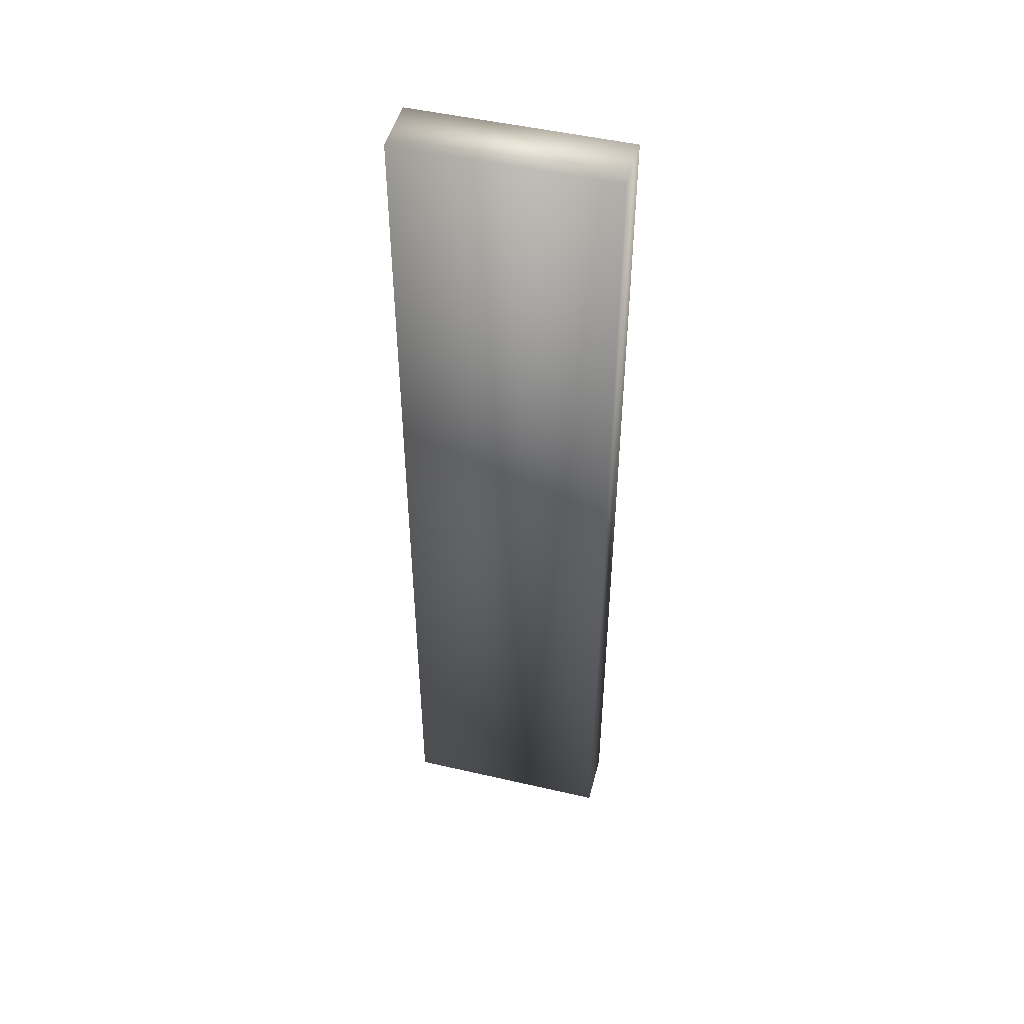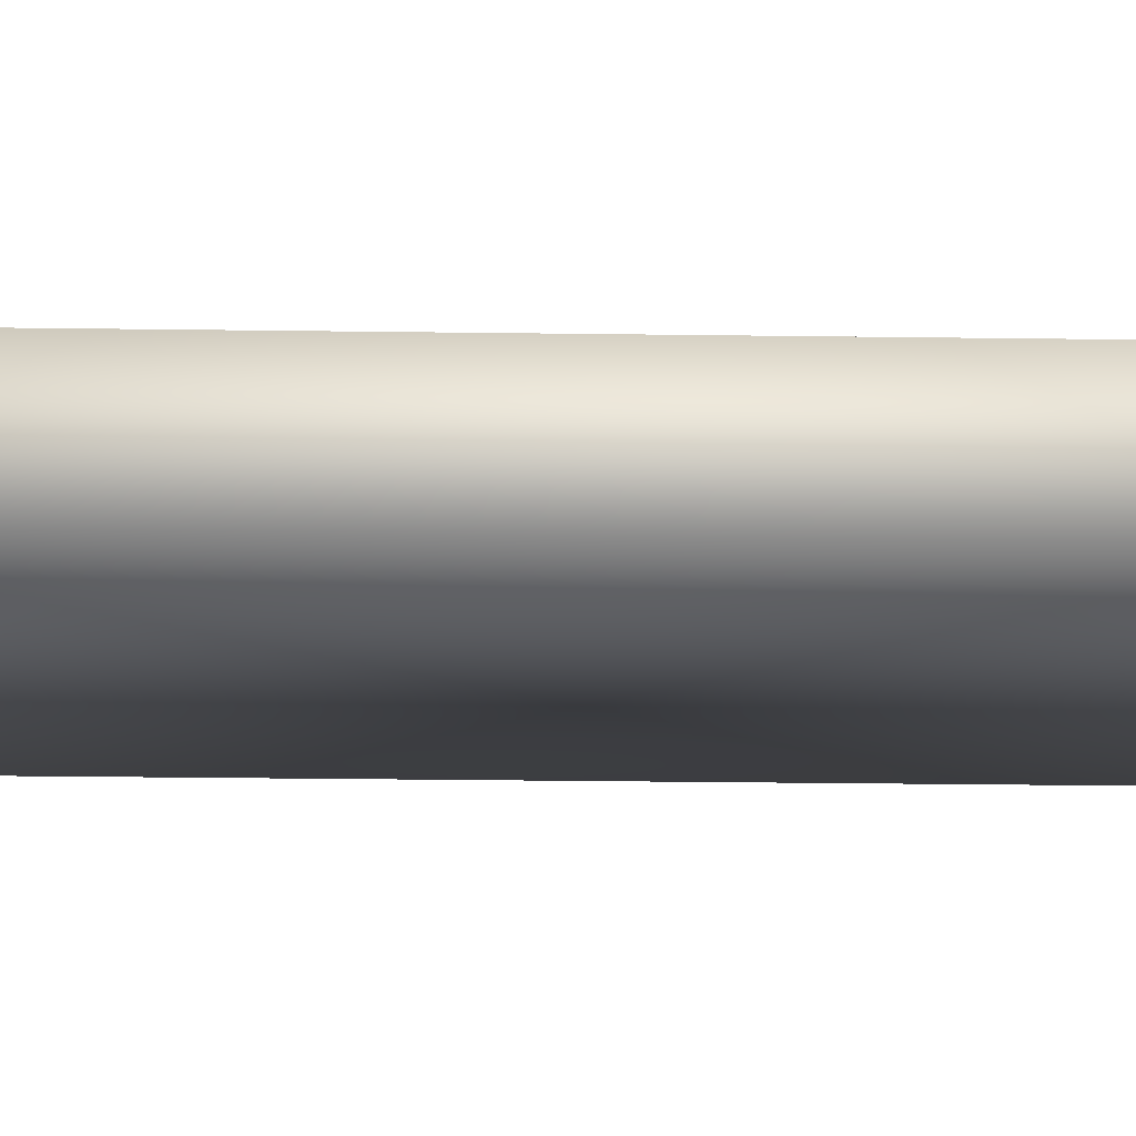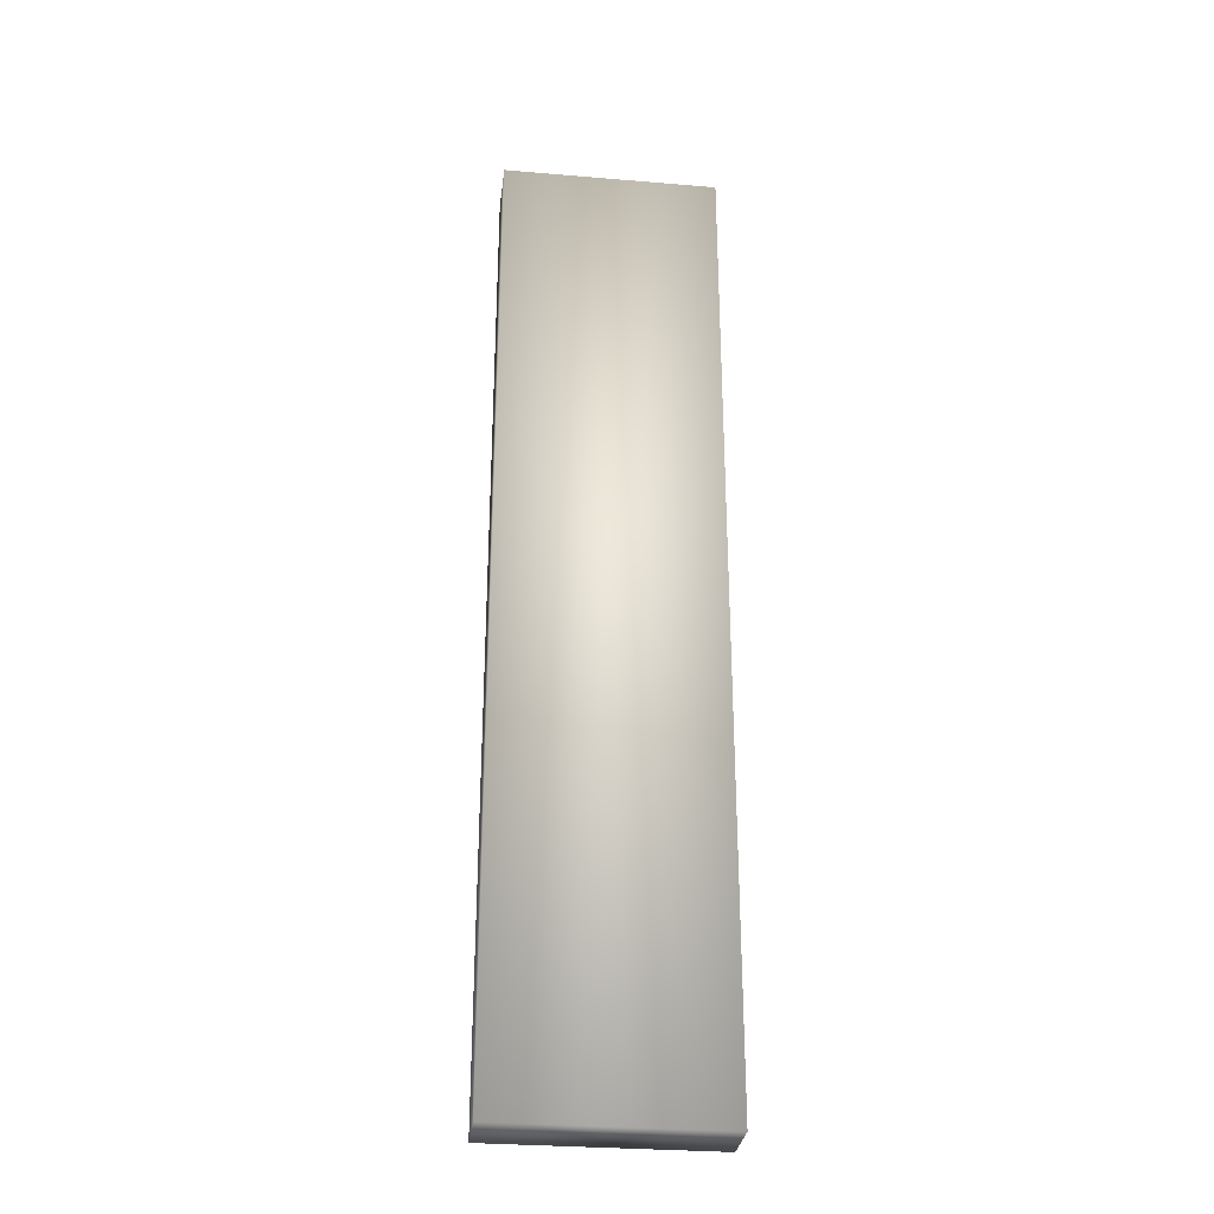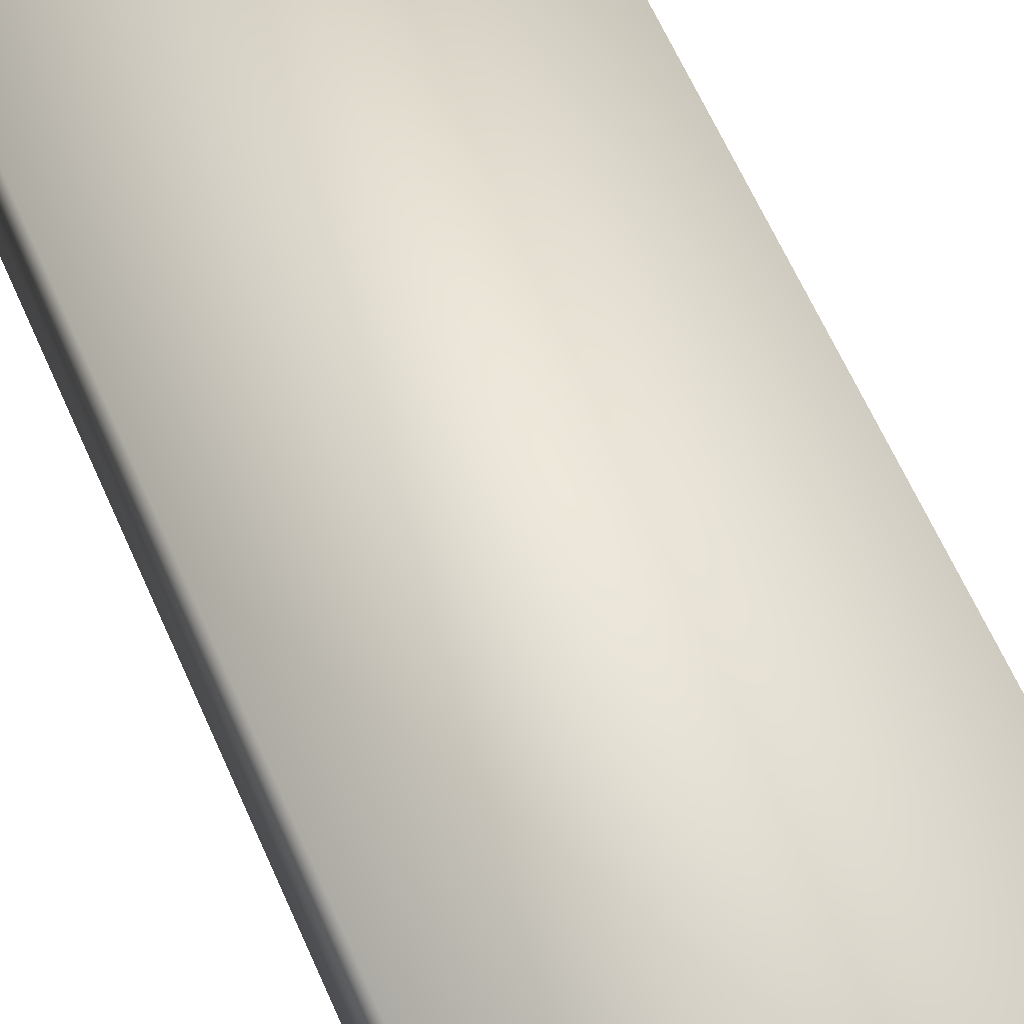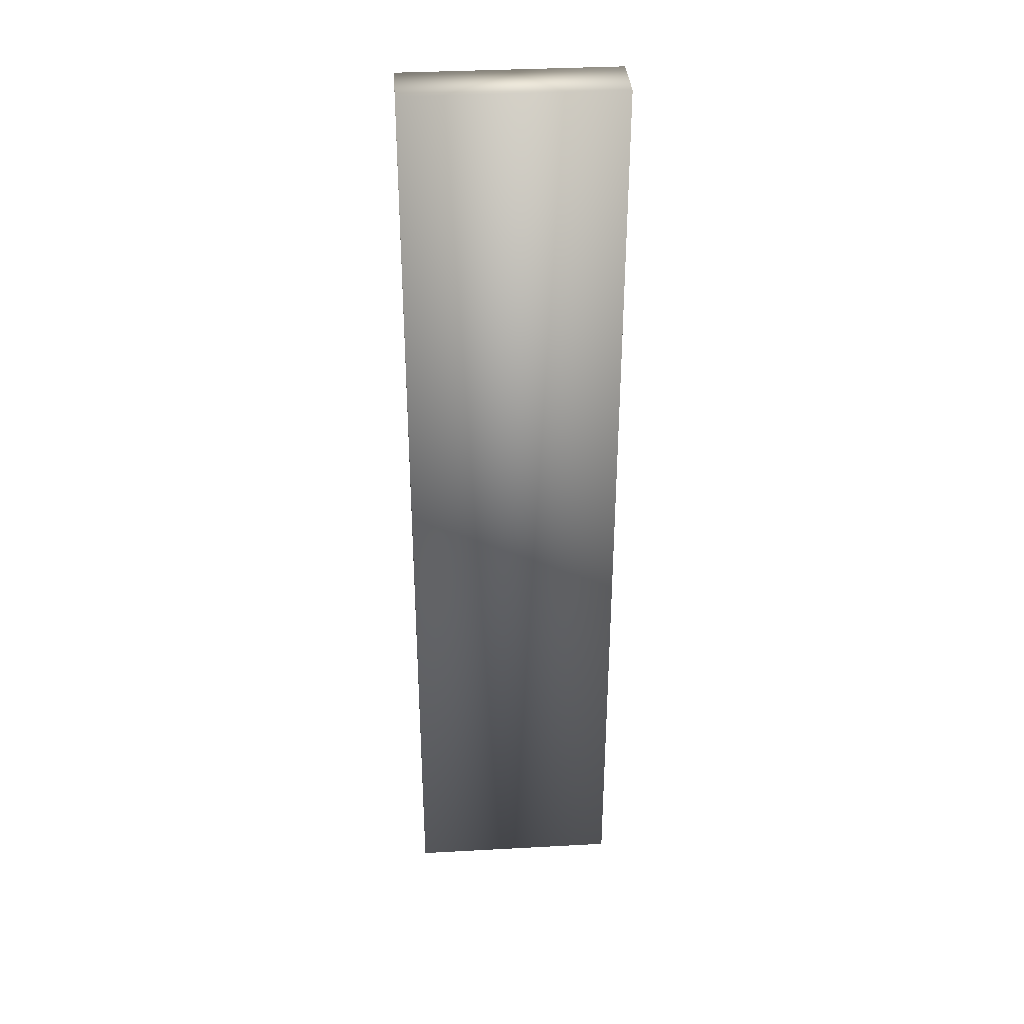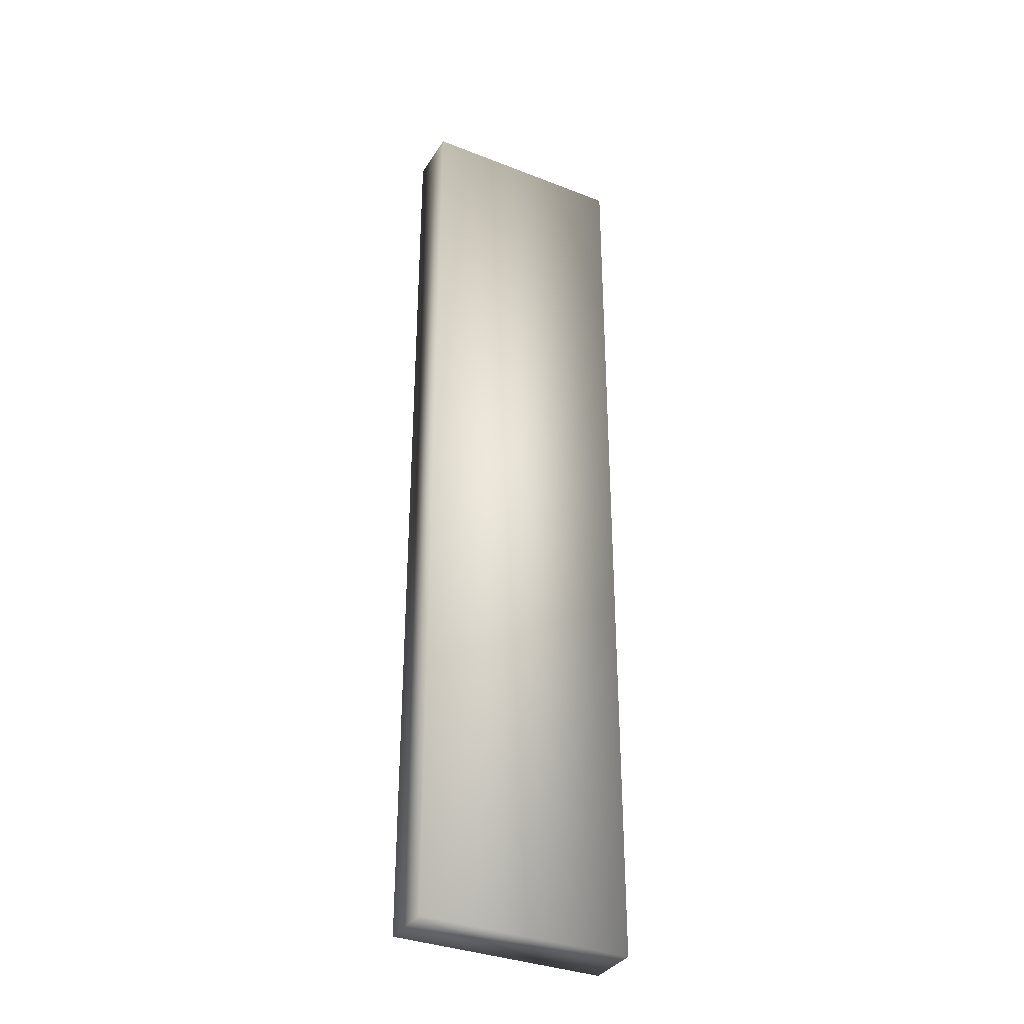
<metadata>
{"format":"obj","ext":"obj","renderer":"f3d","projection":"perspective","resolution":1024,"background":"white","views":[{"elev":49.0,"azim":-165.6,"up":"+Y"},{"elev":-18.9,"azim":88.3,"up":"+Z"},{"elev":-30.6,"azim":-6.9,"up":"+Y"},{"elev":52.7,"azim":-21.4,"up":"+Z"},{"elev":35.9,"azim":175.9,"up":"+Y"},{"elev":-34.7,"azim":152.3,"up":"+Y"}]}
</metadata>
<code>
o Side_Piece-03
v 0.1487 -0.6723 -0.03883
v 0.1487 -0.6723 0.03883
v 0.1487 0.6723 -0.03883
v -0.1487 -0.6723 -0.03883
v -0.1487 -0.6723 0.03883
v -0.1487 0.6723 -0.03883
v -0.1487 0.6723 0.03883
v 0.1487 0.6723 0.03883
f 2 5 4 1
f 1 3 8 2
f 4 6 3 1
f 5 7 6 4
f 7 8 3 6
f 2 8 7 5

</code>
